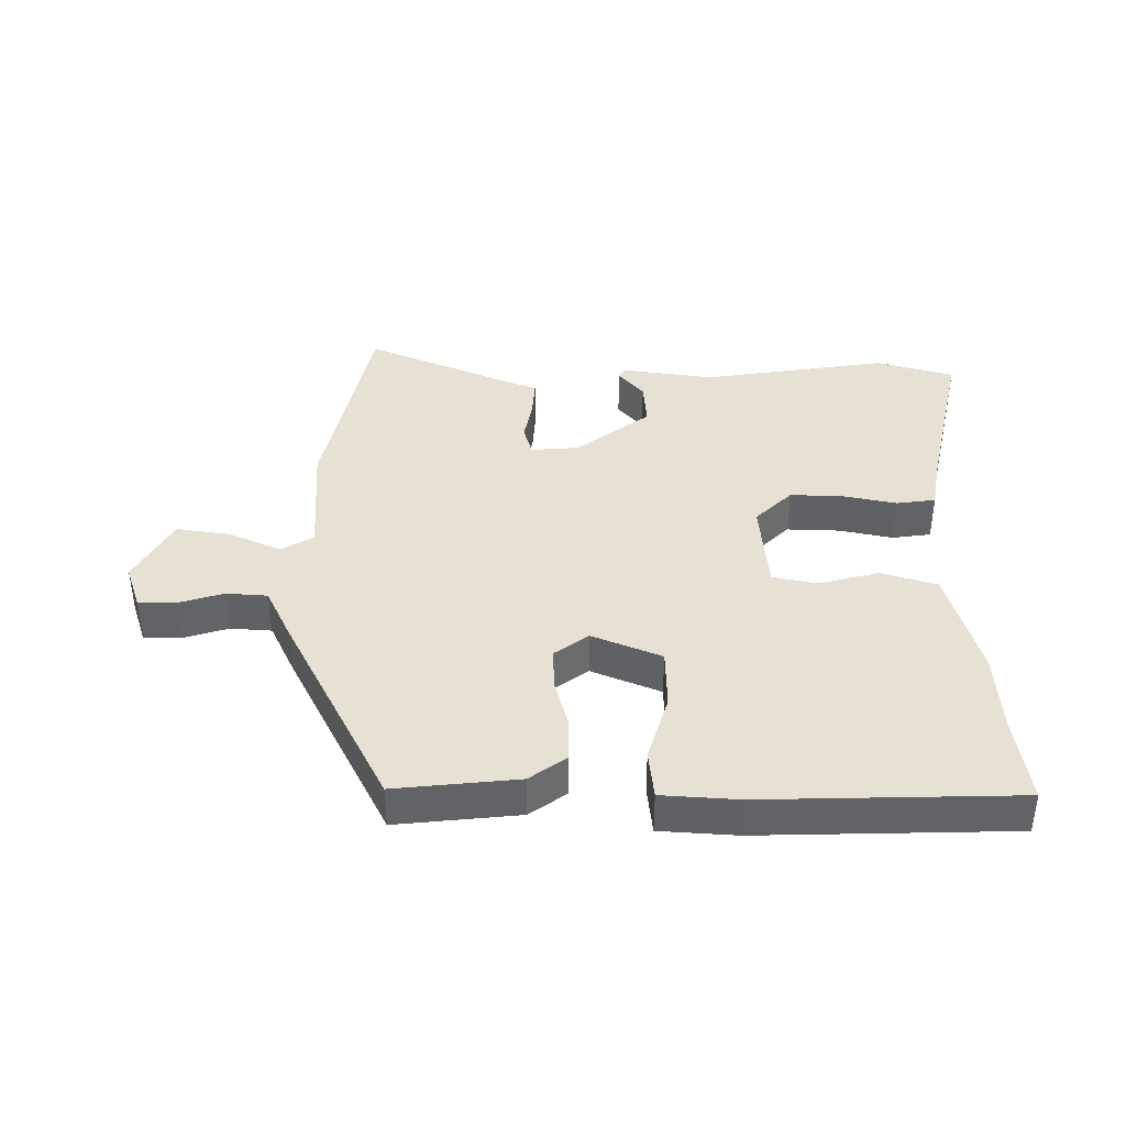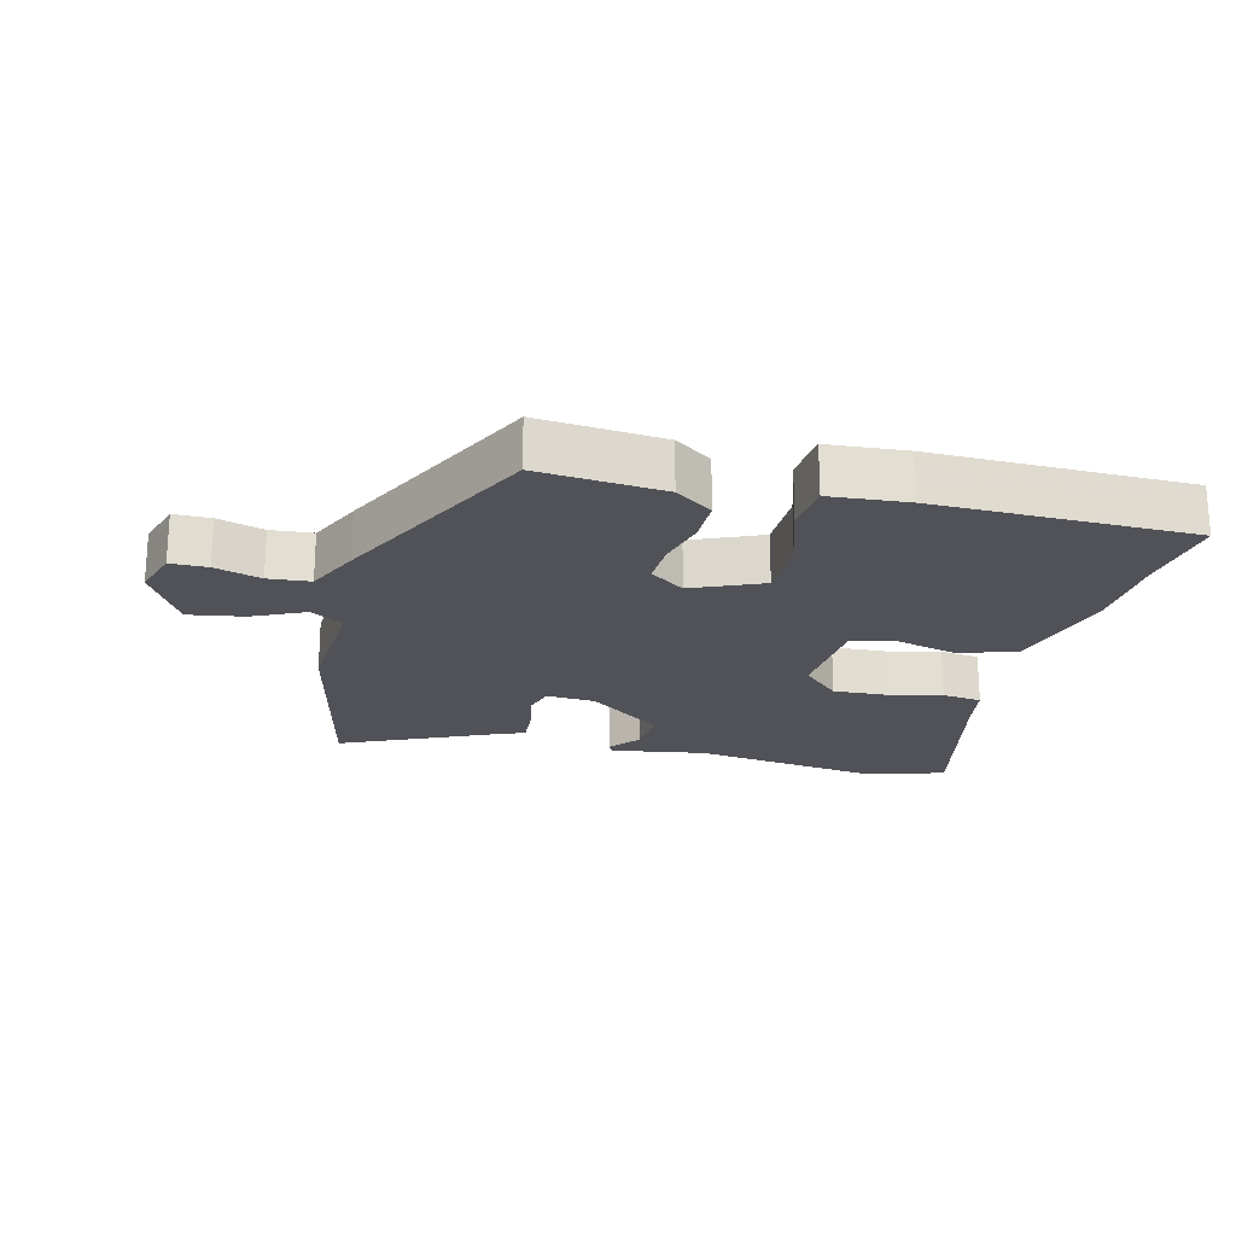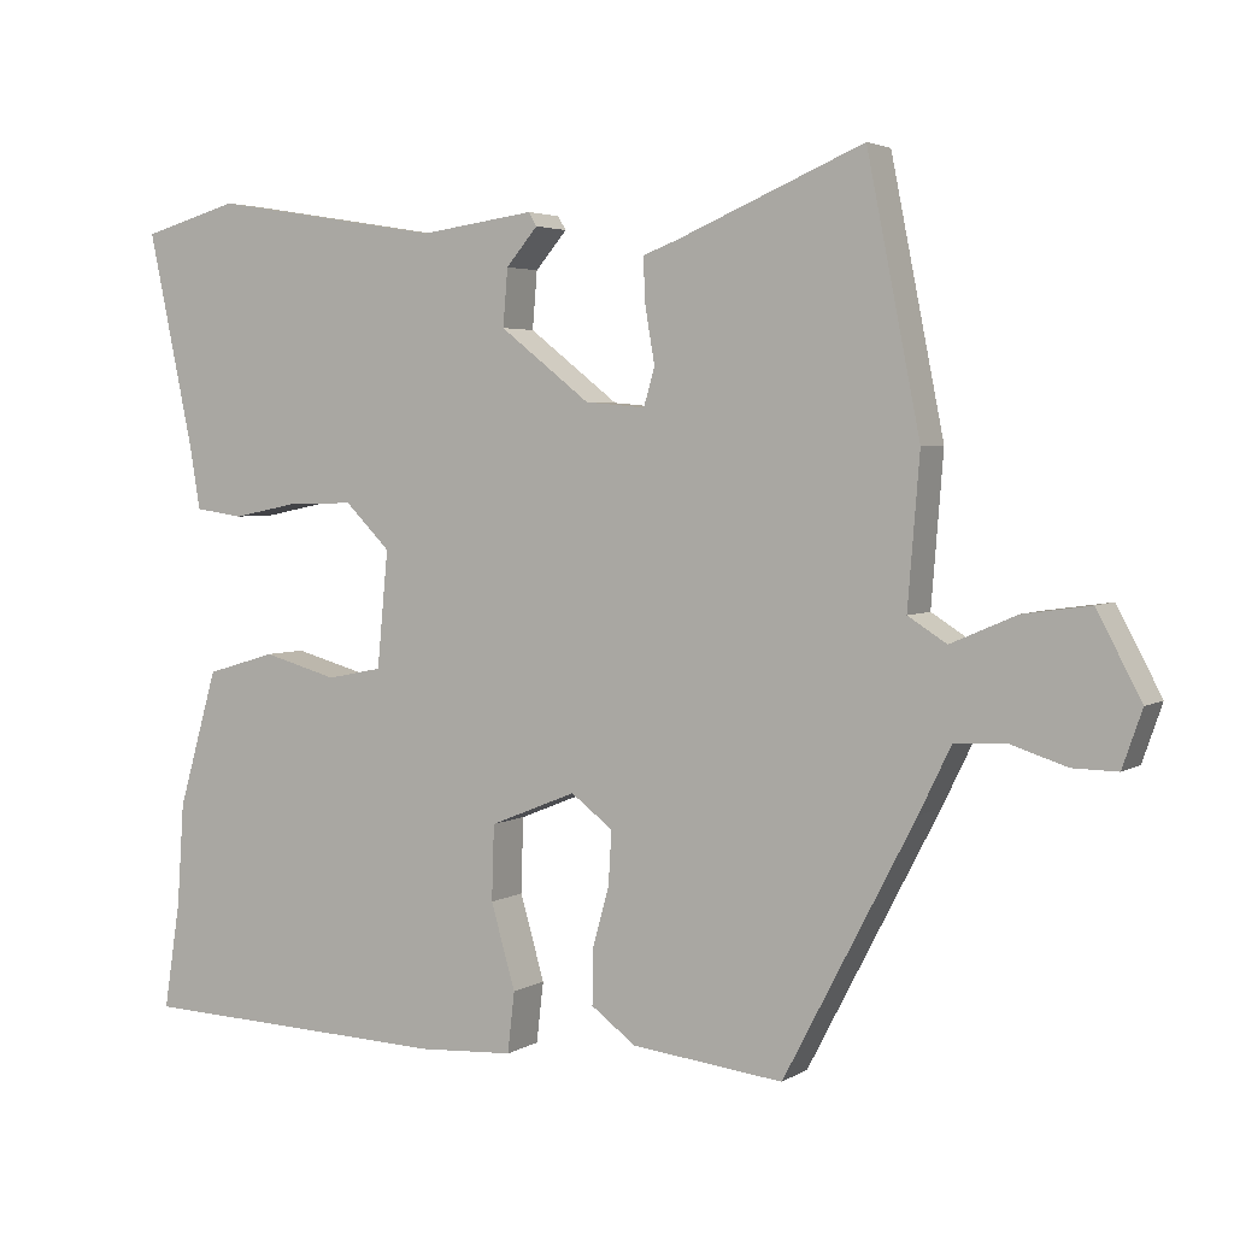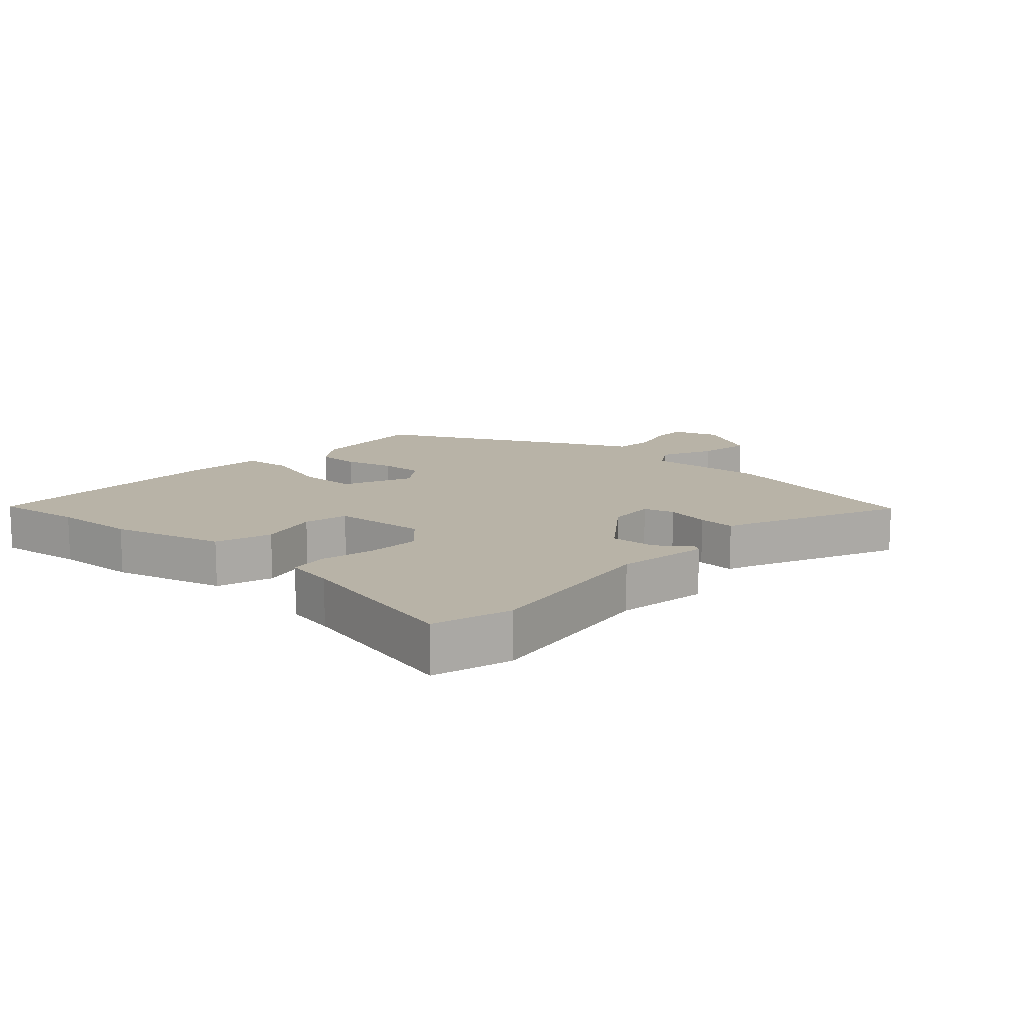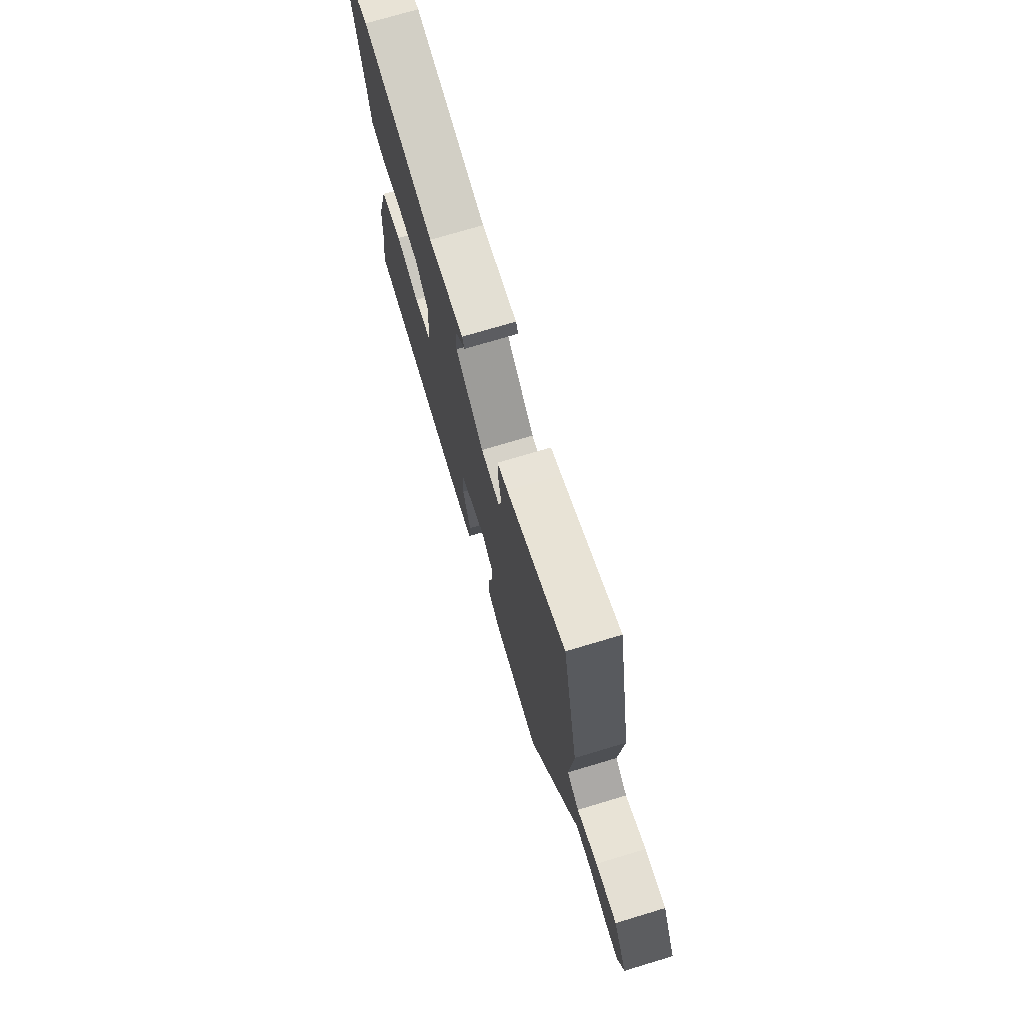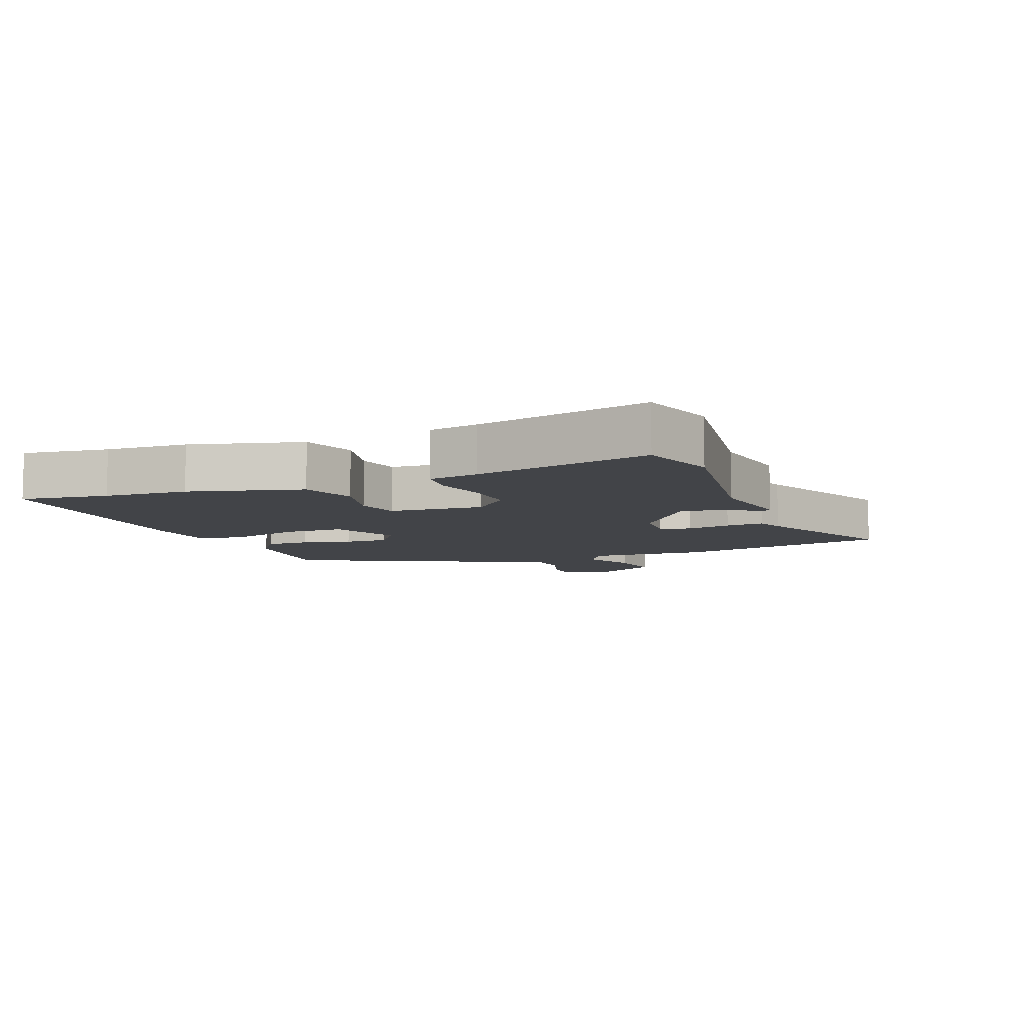
<metadata>
{"format":"obj","ext":"obj","renderer":"f3d","projection":"perspective","resolution":1024,"background":"white","views":[{"elev":39.5,"azim":-179.2,"up":"+Y"},{"elev":-21.6,"azim":167.3,"up":"+Y"},{"elev":3.6,"azim":28.5,"up":"+Z"},{"elev":12.9,"azim":-46.7,"up":"+Y"},{"elev":73.5,"azim":73.3,"up":"+Z"},{"elev":-7.9,"azim":-67.2,"up":"+Y"}]}
</metadata>
<code>
v -0.5 0.07 -0.502
v -0.479 0.07 -0.366
v -0.47 0.07 -0.236
v -0.42 0.07 -0.062
v -0.332 0.07 -0.036
v -0.238 0.07 -0.062
v -0.168 0.07 -0.048
v -0.154 0.07 0.099
v -0.211 0.07 0.156
v -0.294 0.07 0.154
v -0.378 0.07 0.137
v -0.439 0.07 0.146
v -0.452 0.07 0.224
v -0.51 0.07 0.497
v -0.388 0.07 0.531
v -0.096 0.07 0.483
v 0.049 0.07 0.503
v 0.059 0.07 0.486
v 0.019 0.07 0.439
v 0.013 0.07 0.367
v 0.127 0.07 0.278
v 0.203 0.07 0.271
v 0.217 0.07 0.319
v 0.205 0.07 0.388
v 0.202 0.07 0.447
v 0.245 0.07 0.463
v 0.482 0.07 0.563
v 0.549 0.07 0.227
v 0.534 0.07 0.039
v 0.583 0.07 0.008
v 0.666 0.07 0.044
v 0.751 0.07 0.056
v 0.807 0.07 -0.05
v 0.782 0.07 -0.122
v 0.725 0.07 -0.121
v 0.654 0.07 -0.098
v 0.589 0.07 -0.102
v 0.549 0.07 -0.184
v 0.383 0.07 -0.503
v 0.191 0.07 -0.481
v 0.134 0.07 -0.439
v 0.135 0.07 -0.37
v 0.156 0.07 -0.294
v 0.16 0.07 -0.226
v 0.107 0.07 -0.186
v -0.002 0.07 -0.23
v -0.005 0.07 -0.325
v 0.026 0.07 -0.432
v 0.017 0.07 -0.509
v -0.103 0.07 -0.516
v -0.5 0 -0.502
v -0.479 0 -0.366
v -0.47 0 -0.236
v -0.42 0 -0.062
v -0.332 0 -0.036
v -0.238 0 -0.062
v -0.168 0 -0.048
v -0.154 0 0.099
v -0.211 0 0.156
v -0.294 0 0.154
v -0.378 0 0.137
v -0.439 0 0.146
v -0.452 0 0.224
v -0.51 0 0.497
v -0.388 0 0.531
v -0.096 0 0.483
v 0.049 0 0.503
v 0.059 0 0.486
v 0.019 0 0.439
v 0.013 0 0.367
v 0.127 0 0.278
v 0.203 0 0.271
v 0.217 0 0.319
v 0.205 0 0.388
v 0.202 0 0.447
v 0.245 0 0.463
v 0.482 0 0.563
v 0.549 0 0.227
v 0.534 0 0.039
v 0.583 0 0.008
v 0.666 0 0.044
v 0.751 0 0.056
v 0.807 0 -0.05
v 0.782 0 -0.122
v 0.725 0 -0.121
v 0.654 0 -0.098
v 0.589 0 -0.102
v 0.549 0 -0.184
v 0.383 0 -0.503
v 0.191 0 -0.481
v 0.134 0 -0.439
v 0.135 0 -0.37
v 0.156 0 -0.294
v 0.16 0 -0.226
v 0.107 0 -0.186
v -0.002 0 -0.23
v -0.005 0 -0.325
v 0.026 0 -0.432
v 0.017 0 -0.509
v -0.103 0 -0.516
f 47 48 49 50
f 46 47 50 1
f 40 41 42 43
f 40 43 44
f 37 38 39 40
f 37 40 44
f 33 34 35 36
f 33 36 37
f 30 31 32 33
f 30 33 37
f 29 30 37 44
f 26 27 28 29
f 23 24 25 26
f 23 26 29 44
f 16 17 18 19
f 16 19 20
f 13 14 15 16
f 13 16 20
f 10 11 12 13
f 9 10 13 20
f 8 9 20 21
f 3 4 5 6
f 2 3 6 7
f 46 1 2 7
f 45 46 7 8
f 22 23 44 45
f 8 21 22 45
f 100 99 98 97
f 51 100 97 96
f 93 92 91 90
f 94 93 90
f 90 89 88 87
f 94 90 87
f 86 85 84 83
f 87 86 83
f 83 82 81 80
f 87 83 80
f 94 87 80 79
f 79 78 77 76
f 76 75 74 73
f 94 79 76 73
f 69 68 67 66
f 70 69 66
f 66 65 64 63
f 70 66 63
f 63 62 61 60
f 70 63 60 59
f 71 70 59 58
f 56 55 54 53
f 57 56 53 52
f 57 52 51 96
f 58 57 96 95
f 95 94 73 72
f 95 72 71 58
f 1 51 52 2
f 2 52 53 3
f 3 53 54 4
f 4 54 55 5
f 5 55 56 6
f 6 56 57 7
f 7 57 58 8
f 8 58 59 9
f 9 59 60 10
f 10 60 61 11
f 11 61 62 12
f 12 62 63 13
f 13 63 64 14
f 14 64 65 15
f 15 65 66 16
f 16 66 67 17
f 17 67 68 18
f 18 68 69 19
f 19 69 70 20
f 20 70 71 21
f 21 71 72 22
f 22 72 73 23
f 23 73 74 24
f 24 74 75 25
f 25 75 76 26
f 26 76 77 27
f 27 77 78 28
f 28 78 79 29
f 29 79 80 30
f 30 80 81 31
f 31 81 82 32
f 32 82 83 33
f 33 83 84 34
f 34 84 85 35
f 35 85 86 36
f 36 86 87 37
f 37 87 88 38
f 38 88 89 39
f 39 89 90 40
f 40 90 91 41
f 41 91 92 42
f 42 92 93 43
f 43 93 94 44
f 44 94 95 45
f 45 95 96 46
f 46 96 97 47
f 47 97 98 48
f 48 98 99 49
f 49 99 100 50
f 50 100 51 1

</code>
